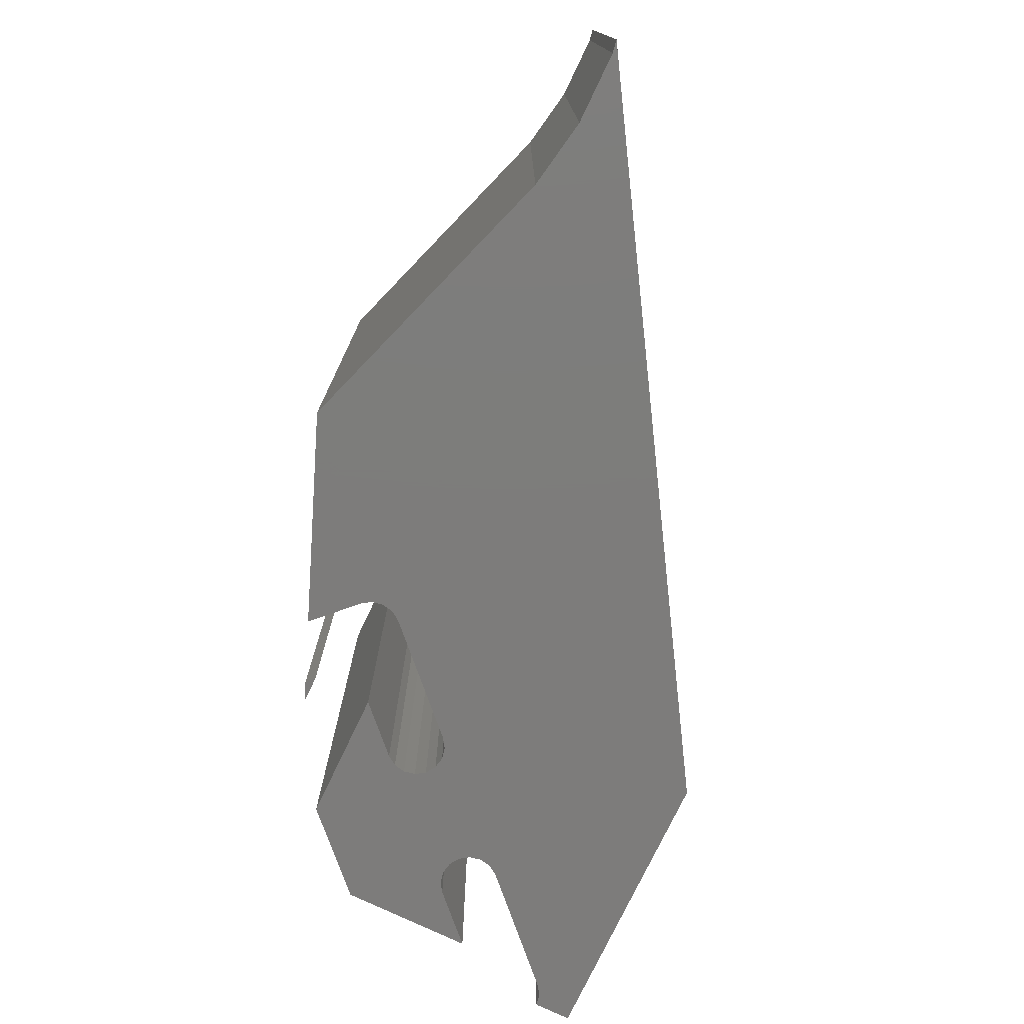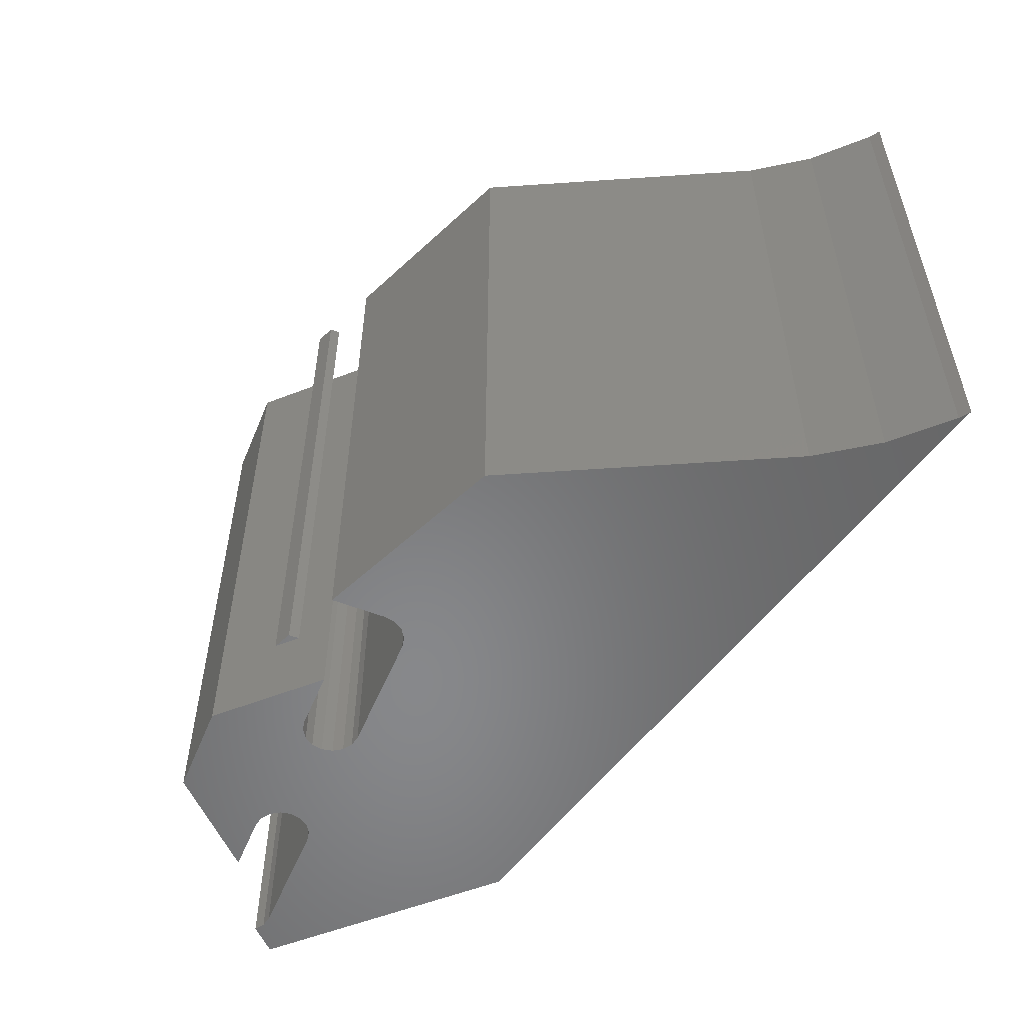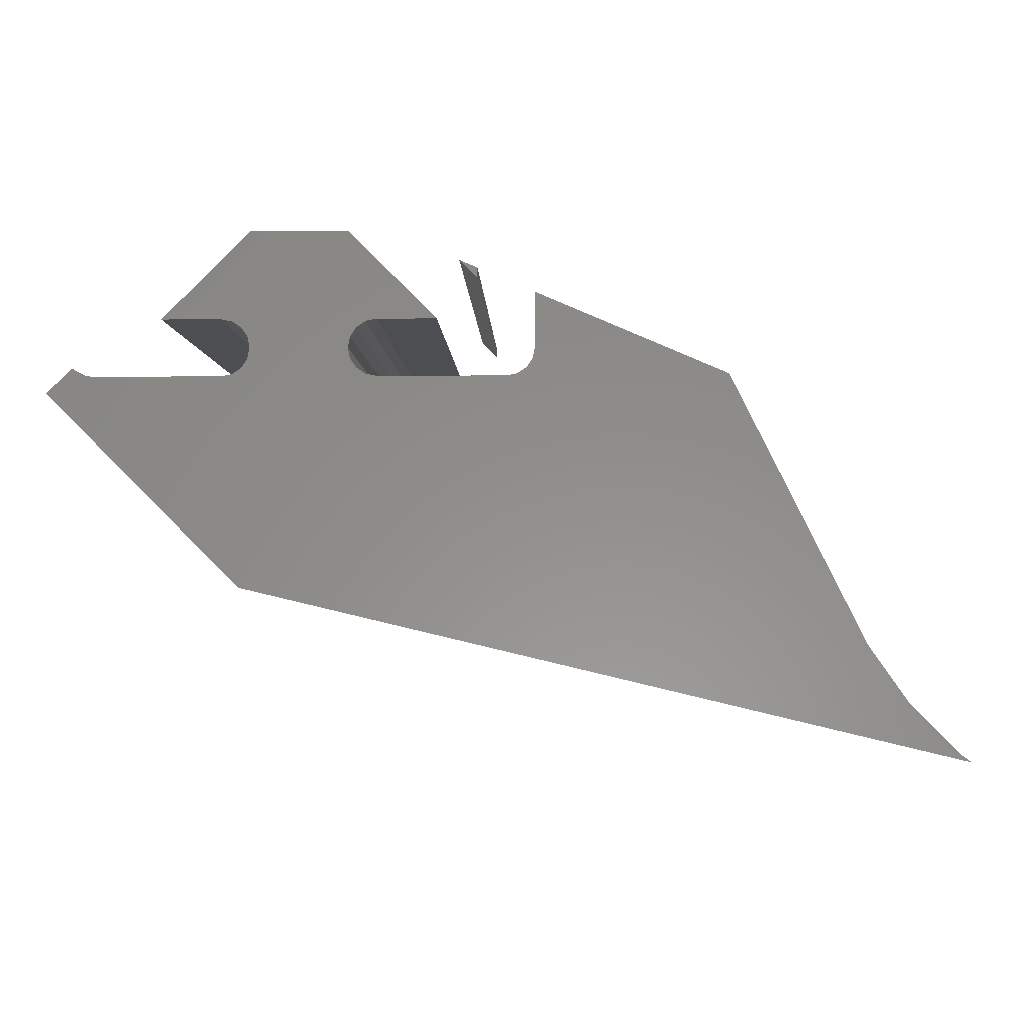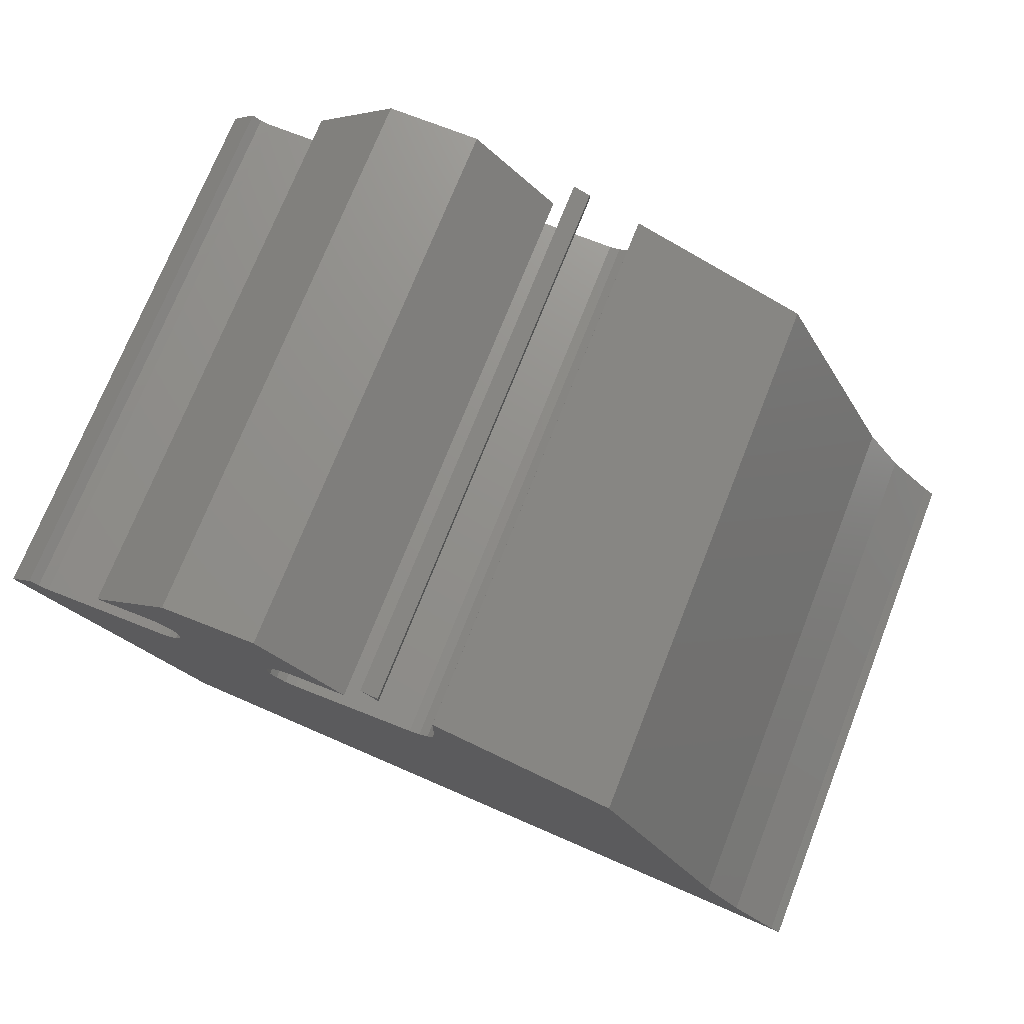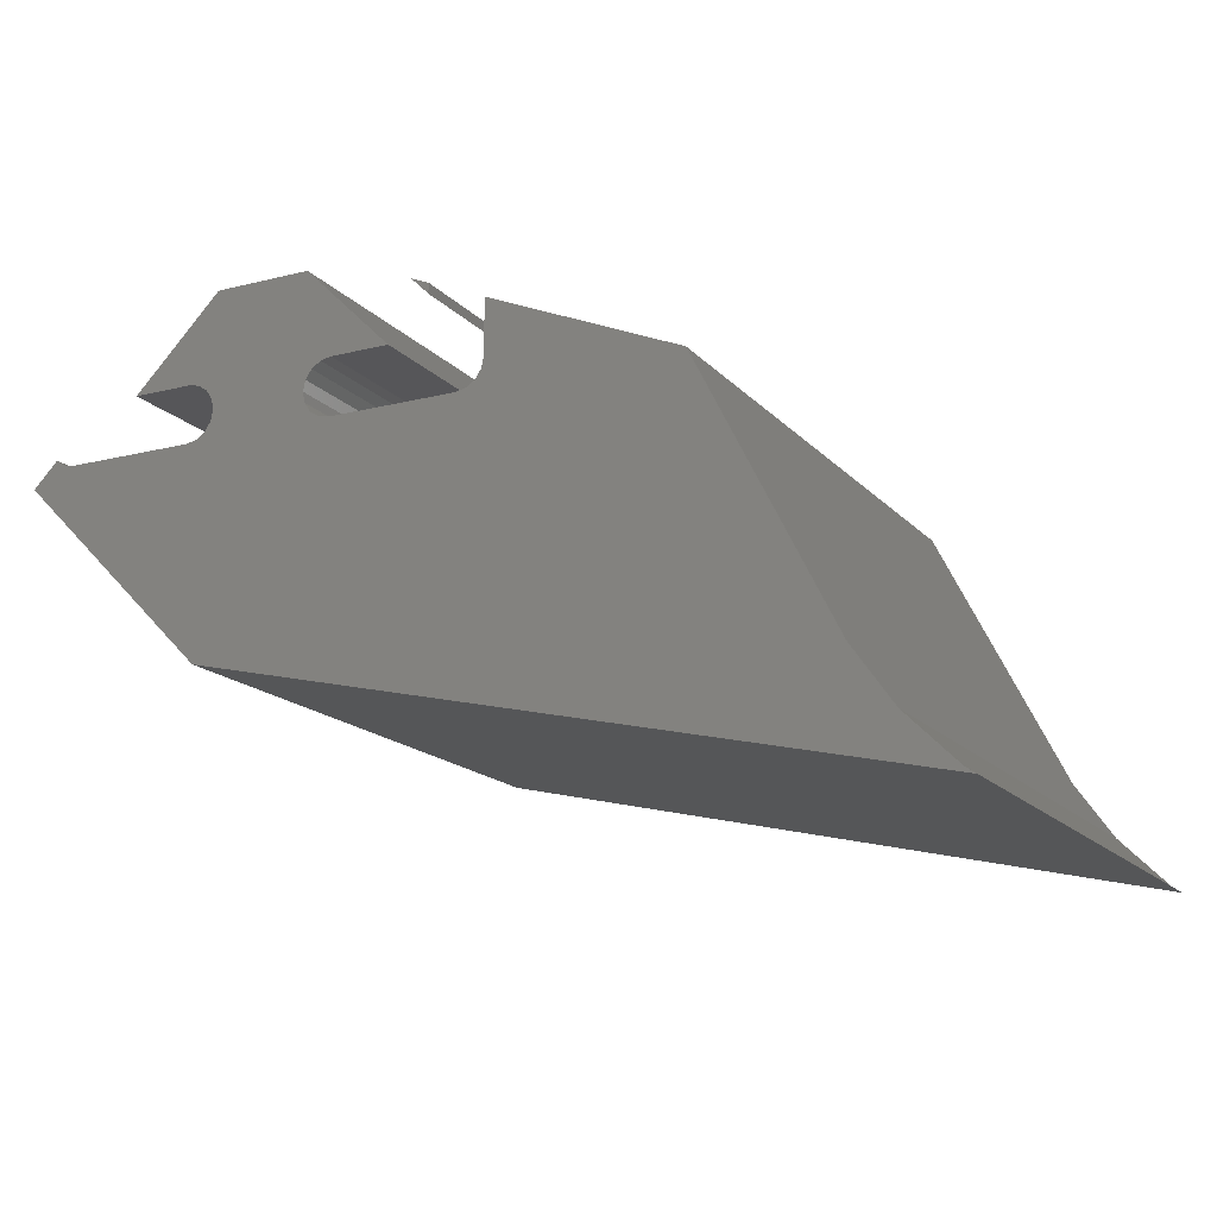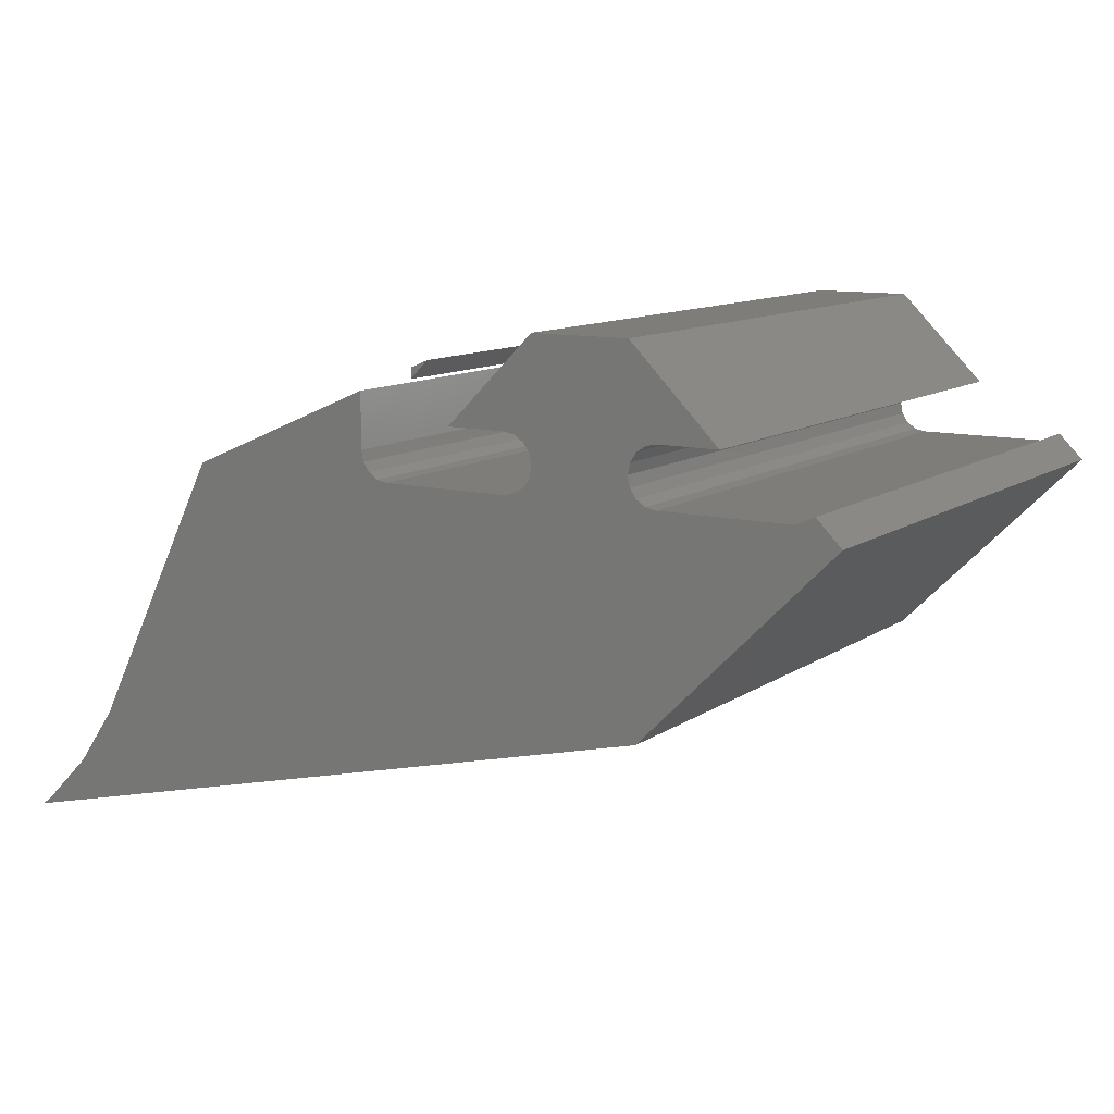
<metadata>
{"format":"stl","ext":"stl","renderer":"f3d","projection":"perspective","resolution":1024,"background":"white","views":[{"elev":-76.2,"azim":109.5,"up":"+Y"},{"elev":-54.5,"azim":67.6,"up":"+Y"},{"elev":-3.5,"azim":1.5,"up":"+Z"},{"elev":72.7,"azim":21.5,"up":"+Z"},{"elev":-16.2,"azim":27.2,"up":"+Z"},{"elev":11.0,"azim":-148.2,"up":"+Z"}]}
</metadata>
<code>
# stl→obj: 82 verts, 156 faces
v -12.21 16.5 -13.08
v -11.6 -16.5 -13.2
v -11.6 16.5 -13.2
v -12.21 -16.5 -13.08
v -7.721 -16.5 -9.99
v -2.752 16.5 -5.021
v -7.721 16.5 -9.99
v -2.752 -16.5 -5.021
v -12.73 16.5 -12.73
v -12.73 -16.5 -12.73
v -2.873 -16.5 -12.21
v -2.751 16.5 -11.6
v -2.873 16.5 -12.21
v -2.751 -16.5 -11.6
v -4.356 -16.5 -13.2
v -4.356 16.5 -13.2
v -3.742 16.5 -13.08
v -3.221 -16.5 -12.73
v -3.221 16.5 -12.73
v -3.742 -16.5 -13.08
v -4.356 16.5 -9.99
v -4.356 -16.5 -9.99
v -3.742 -16.5 -10.11
v -3.221 16.5 -10.46
v -3.221 -16.5 -10.46
v -3.742 16.5 -10.11
v -2.873 16.5 -10.98
v -2.873 -16.5 -10.98
v 11.6 16.5 -13.2
v 12.21 -16.5 -13.08
v 12.21 16.5 -13.08
v 11.6 -16.5 -13.2
v 9.99 -16.5 -7.721
v 8.97 16.5 -6.7
v 9.99 16.5 -7.721
v 8.97 -16.5 -6.7
v 2.752 -16.5 -5.021
v 7.721 16.5 -9.99
v 2.752 16.5 -5.021
v 7.721 -16.5 -9.99
v 12.73 -16.5 -12.73
v 13.08 16.5 -12.21
v 12.73 16.5 -12.73
v 13.08 -16.5 -12.21
v 13.2 16.5 -11.6
v 13.2 -16.5 -11.6
v 4.356 -16.5 -9.99
v 4.356 16.5 -9.99
v 3.742 16.5 -13.08
v 4.356 -16.5 -13.2
v 4.356 16.5 -13.2
v 3.742 -16.5 -13.08
v 2.751 -16.5 -11.6
v 2.873 16.5 -12.21
v 2.751 16.5 -11.6
v 2.873 -16.5 -12.21
v 3.221 16.5 -12.73
v 3.221 -16.5 -12.73
v 3.221 -16.5 -10.46
v 2.873 16.5 -10.98
v 3.221 16.5 -10.46
v 2.873 -16.5 -10.98
v 3.742 -16.5 -10.11
v 3.742 16.5 -10.11
v 13.2 16.5 -8.512
v 13.2 -16.5 -8.512
v 9.99 -16.5 -7.137
v 9.99 16.5 -7.137
v -3.284 -16.5 -25
v -14.14 -16.5 -14.14
v 23.98 -16.5 -13.13
v 31.51 -16.5 -28.2
v 33.76 -16.5 -31.41
v 36.54 -16.5 -34.19
v 37.12 -16.5 -34.59
v 23.98 16.5 -13.13
v -14.14 16.5 -14.14
v 37.12 16.5 -34.59
v -3.284 16.5 -25
v 31.51 16.5 -28.2
v 33.76 16.5 -31.41
v 36.54 16.5 -34.19
f 1 2 3
f 2 1 4
f 5 6 7
f 6 5 8
f 9 4 1
f 4 9 10
f 11 12 13
f 12 11 14
f 3 15 16
f 15 3 2
f 17 18 19
f 18 17 20
f 18 13 19
f 13 18 11
f 16 20 17
f 20 16 15
f 5 21 22
f 21 5 7
f 23 24 25
f 24 23 26
f 14 27 12
f 27 14 28
f 22 26 23
f 26 22 21
f 28 24 27
f 24 28 25
f 29 30 31
f 30 29 32
f 33 34 35
f 34 33 36
f 37 38 39
f 38 37 40
f 41 42 43
f 42 41 44
f 31 41 43
f 41 31 30
f 44 45 42
f 45 44 46
f 47 38 40
f 38 47 48
f 49 50 51
f 50 49 52
f 53 54 55
f 54 53 56
f 51 32 29
f 32 51 50
f 56 57 54
f 57 56 58
f 59 60 61
f 60 59 62
f 63 48 47
f 48 63 64
f 57 52 49
f 52 57 58
f 62 55 60
f 55 62 53
f 59 64 63
f 64 59 61
f 46 65 45
f 65 46 66
f 67 35 68
f 35 67 33
f 6 37 39
f 37 6 8
f 69 15 2
f 15 69 50
f 69 2 70
f 4 70 2
f 70 4 10
f 8 25 37
f 37 63 47
f 59 37 25
f 37 59 63
f 28 59 25
f 28 62 59
f 14 62 28
f 14 53 62
f 11 53 14
f 11 56 53
f 18 56 11
f 18 58 56
f 20 58 18
f 20 52 58
f 15 52 20
f 52 15 50
f 22 8 5
f 23 8 22
f 25 8 23
f 37 47 40
f 46 71 66
f 44 71 46
f 41 71 44
f 30 71 41
f 72 30 32
f 50 69 32
f 72 32 69
f 30 72 71
f 69 73 72
f 69 74 73
f 74 69 75
f 67 36 33
f 34 67 68
f 67 34 36
f 65 71 76
f 71 65 66
f 70 9 77
f 9 70 10
f 69 78 75
f 78 69 79
f 76 45 65
f 76 42 45
f 76 43 42
f 76 31 43
f 80 31 76
f 79 51 29
f 51 79 16
f 16 79 3
f 31 80 29
f 3 79 77
f 29 80 79
f 81 79 80
f 82 79 81
f 79 82 78
f 39 61 6
f 6 26 21
f 24 6 61
f 6 24 26
f 60 24 61
f 60 27 24
f 55 27 60
f 55 12 27
f 54 12 55
f 54 13 12
f 57 13 54
f 57 19 13
f 49 19 57
f 49 17 19
f 51 17 49
f 17 51 16
f 48 39 38
f 64 39 48
f 61 39 64
f 6 21 7
f 1 77 9
f 77 1 3
f 35 34 68
f 69 77 79
f 77 69 70
f 72 81 80
f 81 72 73
f 71 80 76
f 80 71 72
f 82 75 78
f 75 82 74
f 73 82 81
f 82 73 74

</code>
